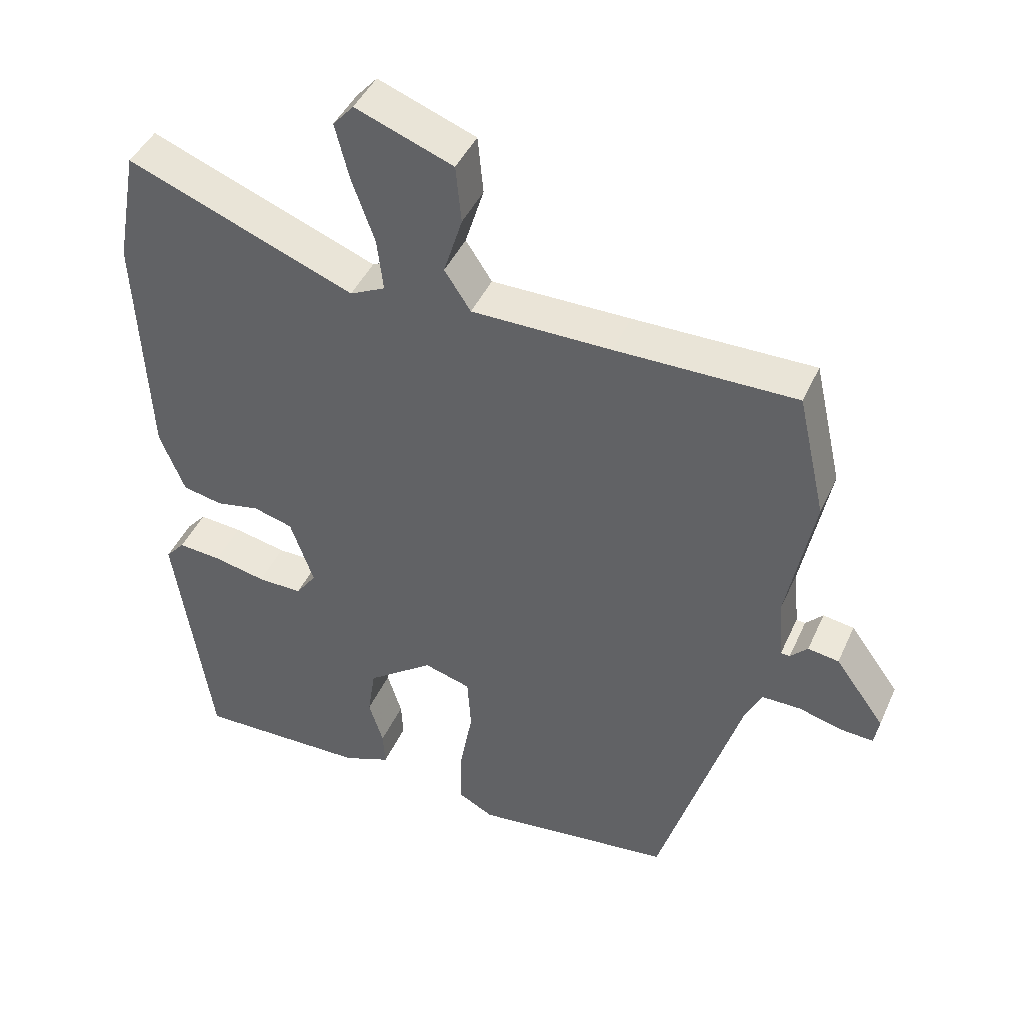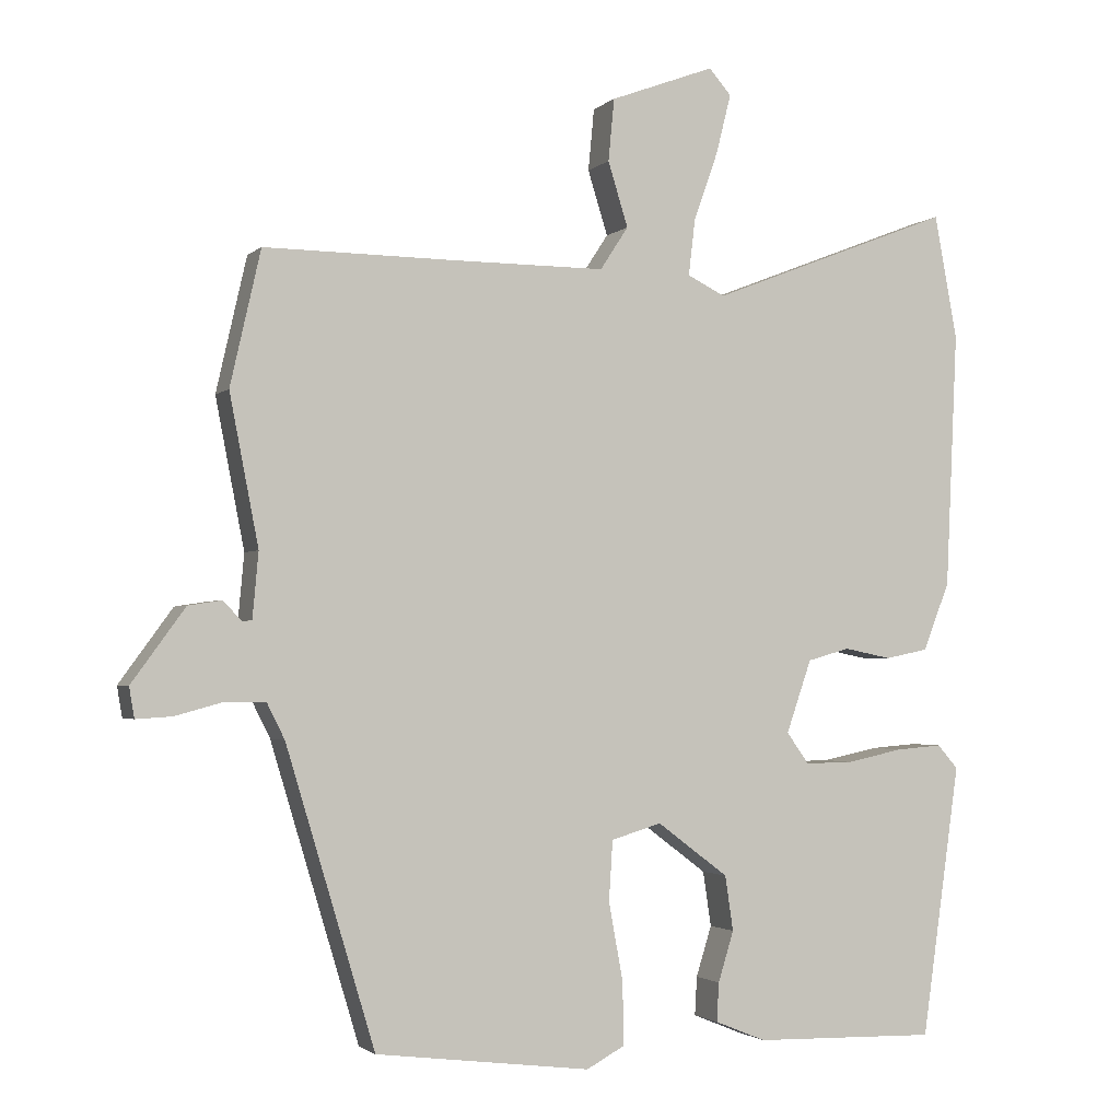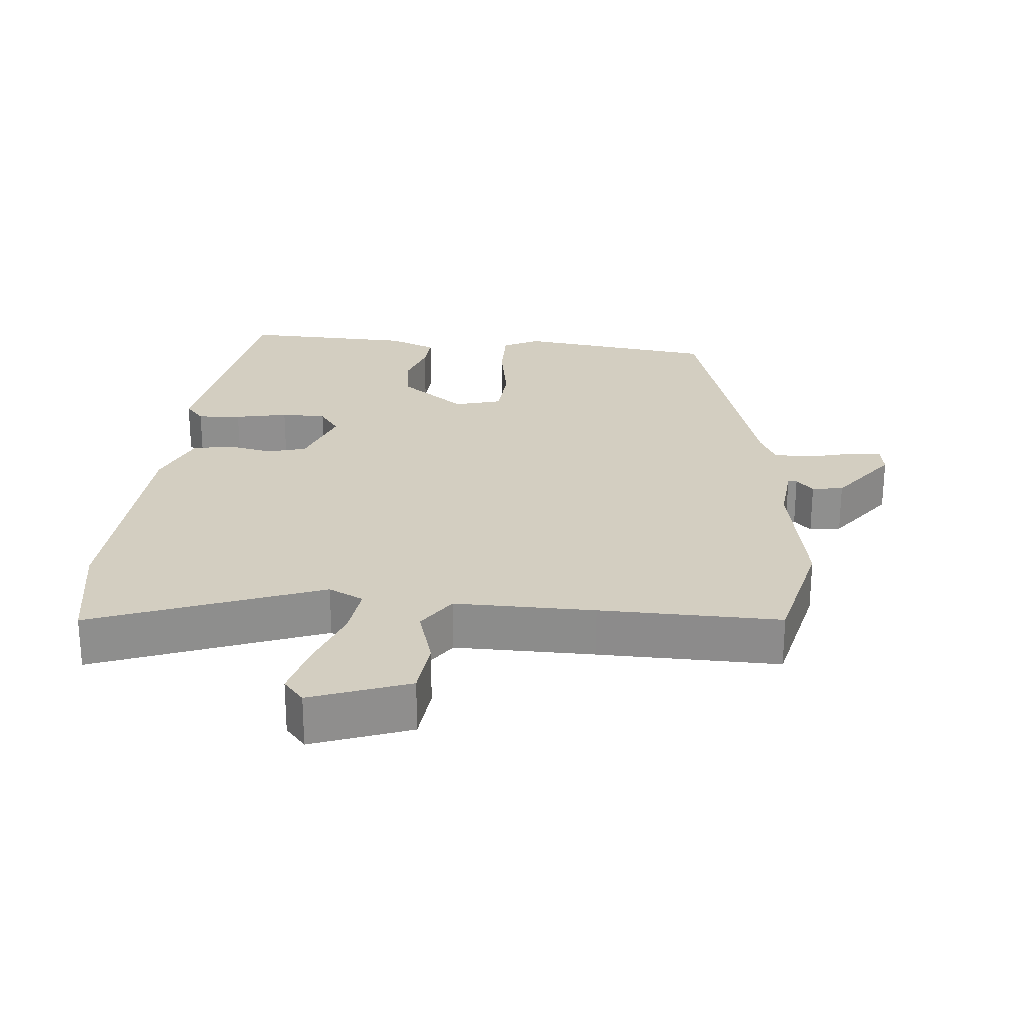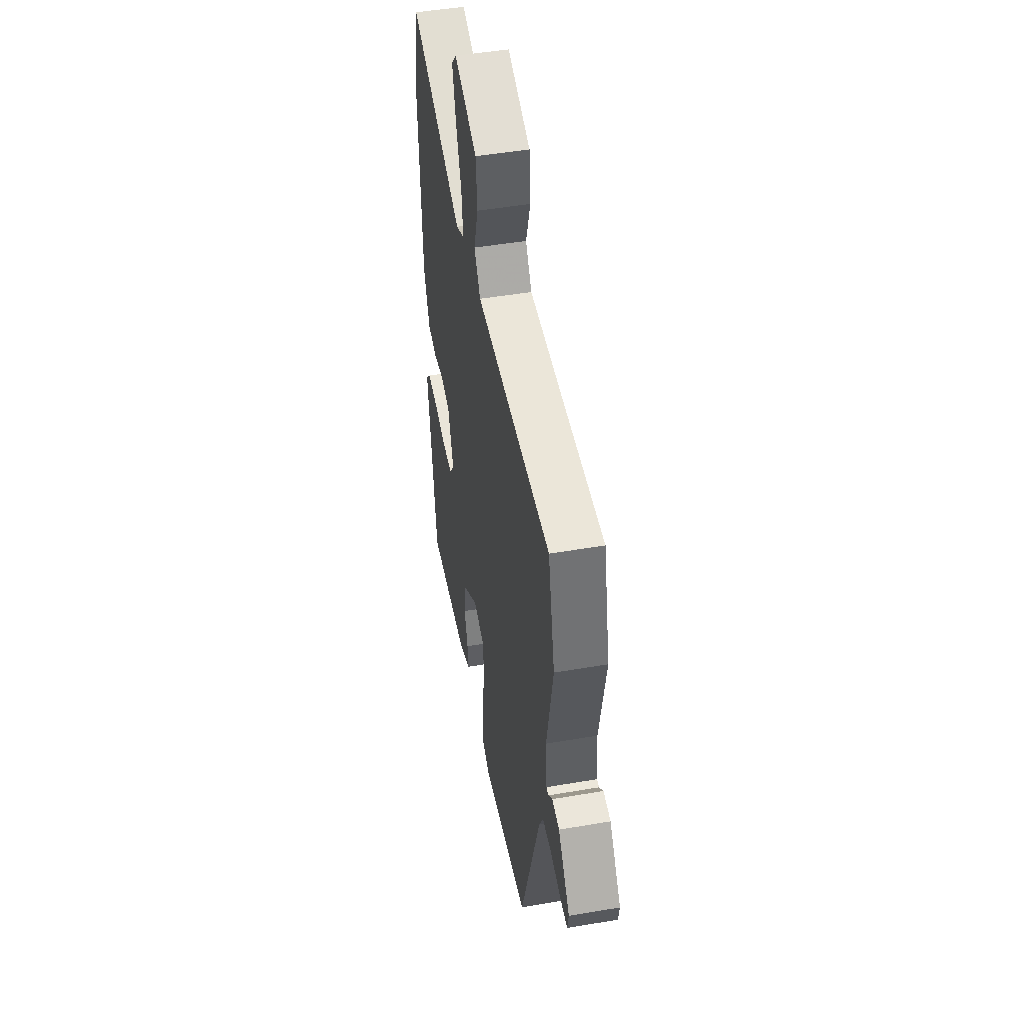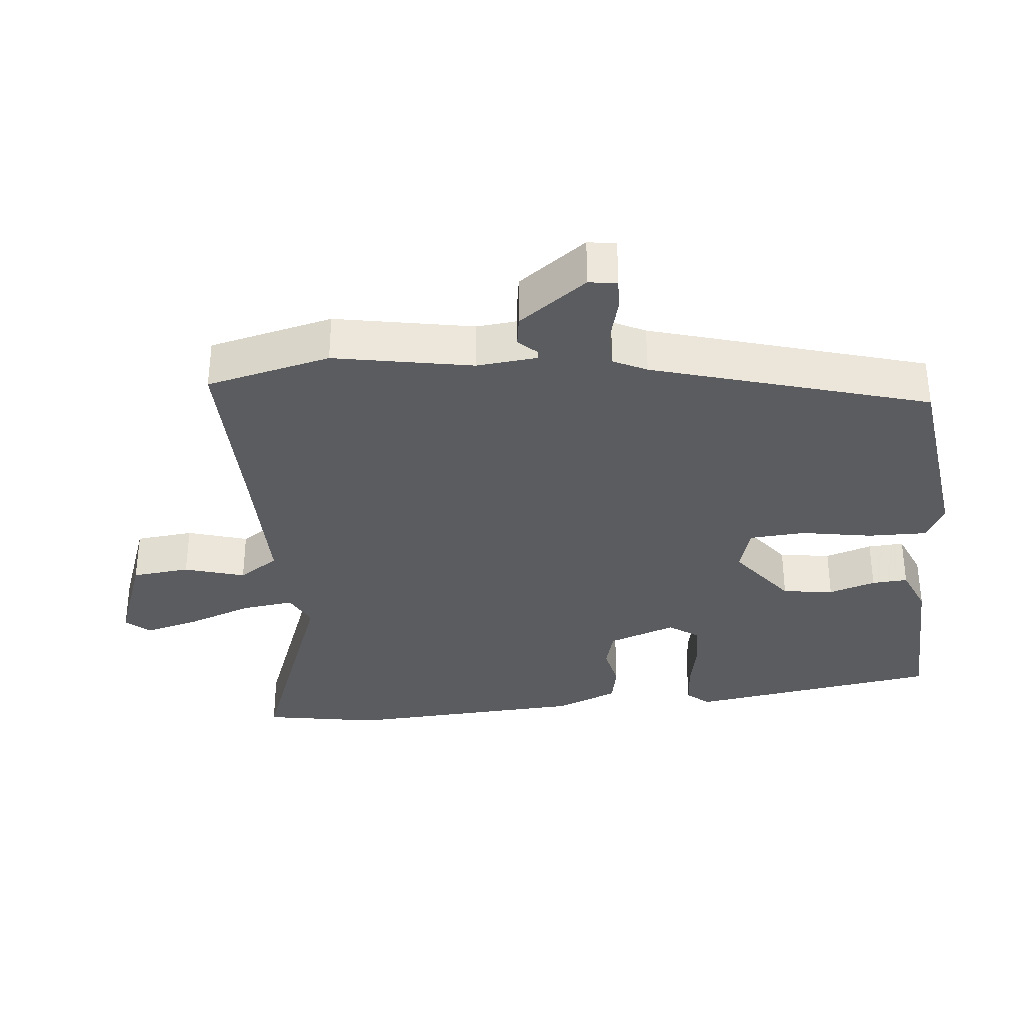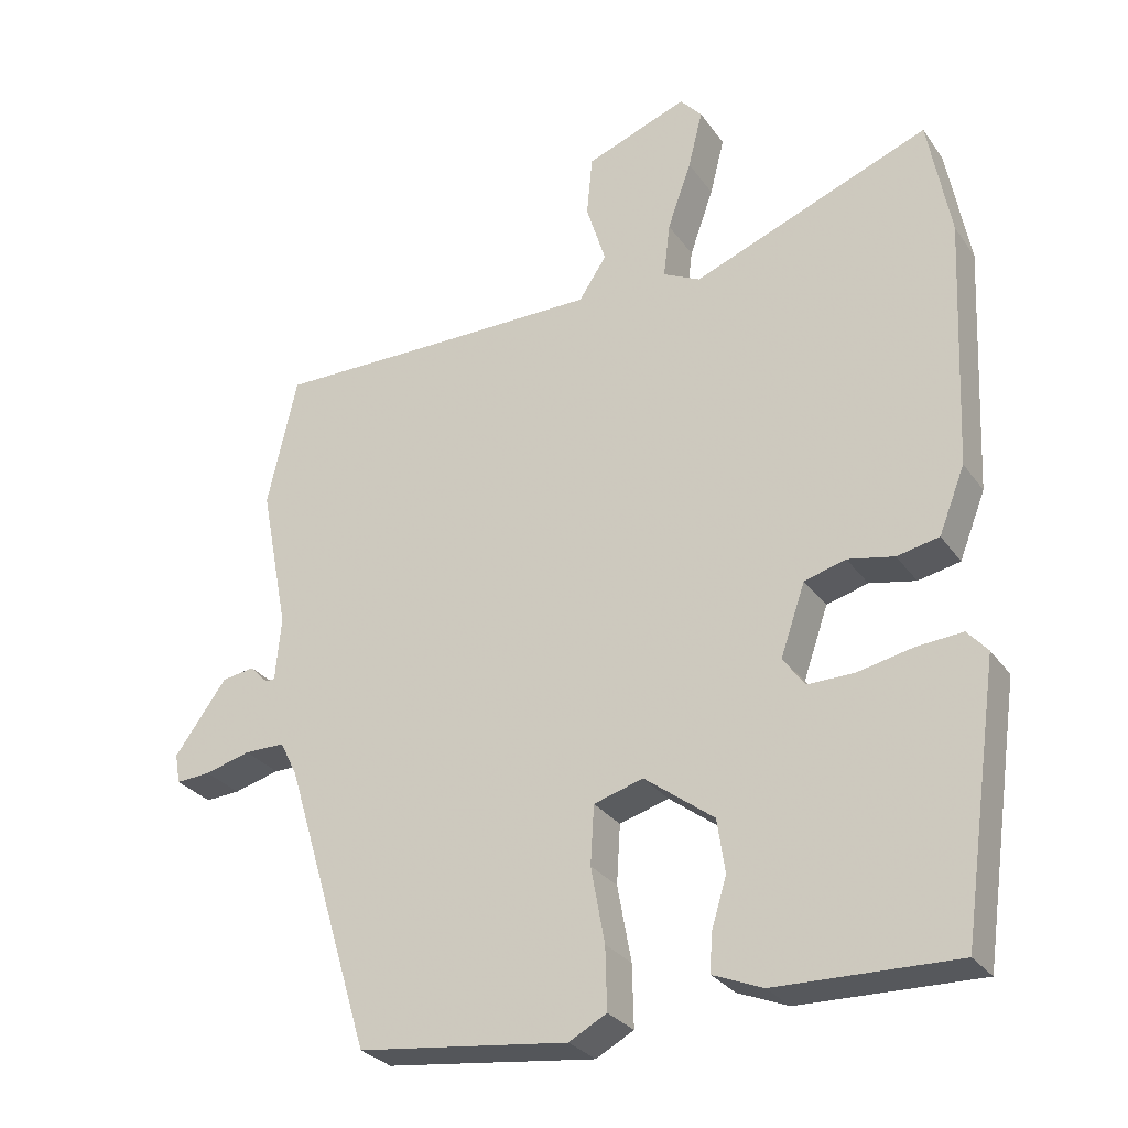
<metadata>
{"format":"obj","ext":"obj","renderer":"f3d","projection":"perspective","resolution":1024,"background":"white","views":[{"elev":43.9,"azim":23.2,"up":"+Z"},{"elev":-2.2,"azim":158.2,"up":"+Z"},{"elev":25.0,"azim":5.8,"up":"+Y"},{"elev":47.9,"azim":79.1,"up":"+Z"},{"elev":-34.0,"azim":96.2,"up":"+Y"},{"elev":-28.8,"azim":-151.7,"up":"+Z"}]}
</metadata>
<code>
v 0.494 0.07 0.526
v 0.535 0.07 0.345
v 0.496 0.07 0.144
v 0.504 0.07 0.056
v 0.517 0.07 0.055
v 0.542 0.07 0.081
v 0.587 0.07 0.074
v 0.659 0.07 -0.025
v 0.652 0.07 -0.066
v 0.604 0.07 -0.063
v 0.541 0.07 -0.046
v 0.485 0.07 -0.046
v 0.461 0.07 -0.094
v 0.341 0.07 -0.492
v 0.051 0.07 -0.528
v -0.001 0.07 -0.5
v 0.001 0.07 -0.415
v 0.02 0.07 -0.311
v 0.015 0.07 -0.23
v -0.053 0.07 -0.21
v -0.149 0.07 -0.282
v -0.16 0.07 -0.356
v -0.139 0.07 -0.424
v -0.136 0.07 -0.476
v -0.205 0.07 -0.504
v -0.453 0.07 -0.51
v -0.505 0.07 -0.144
v -0.477 0.07 -0.112
v -0.414 0.07 -0.117
v -0.338 0.07 -0.133
v -0.273 0.07 -0.134
v -0.243 0.07 -0.092
v -0.277 0.07 0.006
v -0.334 0.07 0.022
v -0.398 0.07 0.009
v -0.456 0.07 0.021
v -0.492 0.07 0.112
v -0.508 0.07 0.458
v -0.477 0.07 0.626
v -0.148 0.07 0.498
v -0.097 0.07 0.523
v -0.106 0.07 0.599
v -0.139 0.07 0.692
v -0.159 0.07 0.772
v -0.129 0.07 0.806
v 0.012 0.07 0.753
v 0.02 0.07 0.669
v -0.007 0.07 0.582
v 0.031 0.07 0.524
v 0.233 0.07 0.524
v 0.494 0 0.526
v 0.535 0 0.345
v 0.496 0 0.144
v 0.504 0 0.056
v 0.517 0 0.055
v 0.542 0 0.081
v 0.587 0 0.074
v 0.659 0 -0.025
v 0.652 0 -0.066
v 0.604 0 -0.063
v 0.541 0 -0.046
v 0.485 0 -0.046
v 0.461 0 -0.094
v 0.341 0 -0.492
v 0.051 0 -0.528
v -0.001 0 -0.5
v 0.001 0 -0.415
v 0.02 0 -0.311
v 0.015 0 -0.23
v -0.053 0 -0.21
v -0.149 0 -0.282
v -0.16 0 -0.356
v -0.139 0 -0.424
v -0.136 0 -0.476
v -0.205 0 -0.504
v -0.453 0 -0.51
v -0.505 0 -0.144
v -0.477 0 -0.112
v -0.414 0 -0.117
v -0.338 0 -0.133
v -0.273 0 -0.134
v -0.243 0 -0.092
v -0.277 0 0.006
v -0.334 0 0.022
v -0.398 0 0.009
v -0.456 0 0.021
v -0.492 0 0.112
v -0.508 0 0.458
v -0.477 0 0.626
v -0.148 0 0.498
v -0.097 0 0.523
v -0.106 0 0.599
v -0.139 0 0.692
v -0.159 0 0.772
v -0.129 0 0.806
v 0.012 0 0.753
v 0.02 0 0.669
v -0.007 0 0.582
v 0.031 0 0.524
v 0.233 0 0.524
f 46 47 48
f 45 46 48
f 44 45 48
f 43 44 48
f 42 43 48
f 41 42 48 49
f 40 41 49 50
f 38 39 40
f 37 38 40
f 36 37 40
f 35 36 40
f 34 35 40
f 1 2 3
f 50 1 3
f 40 50 3
f 34 40 3
f 33 34 3
f 28 29 30
f 27 28 30
f 26 27 30
f 25 26 30
f 24 25 30
f 23 24 30
f 22 23 30
f 21 22 30 31
f 20 21 31 32
f 16 17 18
f 15 16 18
f 14 15 18
f 13 14 18
f 12 13 18 19
f 9 10 11
f 8 9 11
f 7 8 11
f 6 7 11
f 5 6 11
f 4 5 11 12
f 20 32 33
f 19 20 33
f 12 19 33
f 4 12 33
f 3 4 33
f 98 97 96
f 98 96 95
f 98 95 94
f 98 94 93
f 98 93 92
f 99 98 92 91
f 100 99 91 90
f 90 89 88
f 90 88 87
f 90 87 86
f 90 86 85
f 90 85 84
f 53 52 51
f 53 51 100
f 53 100 90
f 53 90 84
f 53 84 83
f 80 79 78
f 80 78 77
f 80 77 76
f 80 76 75
f 80 75 74
f 80 74 73
f 80 73 72
f 81 80 72 71
f 82 81 71 70
f 68 67 66
f 68 66 65
f 68 65 64
f 68 64 63
f 69 68 63 62
f 61 60 59
f 61 59 58
f 61 58 57
f 61 57 56
f 61 56 55
f 62 61 55 54
f 83 82 70
f 83 70 69
f 83 69 62
f 83 62 54
f 83 54 53
f 1 51 52 2
f 2 52 53 3
f 3 53 54 4
f 4 54 55 5
f 5 55 56 6
f 6 56 57 7
f 7 57 58 8
f 8 58 59 9
f 9 59 60 10
f 10 60 61 11
f 11 61 62 12
f 12 62 63 13
f 13 63 64 14
f 14 64 65 15
f 15 65 66 16
f 16 66 67 17
f 17 67 68 18
f 18 68 69 19
f 19 69 70 20
f 20 70 71 21
f 21 71 72 22
f 22 72 73 23
f 23 73 74 24
f 24 74 75 25
f 25 75 76 26
f 26 76 77 27
f 27 77 78 28
f 28 78 79 29
f 29 79 80 30
f 30 80 81 31
f 31 81 82 32
f 32 82 83 33
f 33 83 84 34
f 34 84 85 35
f 35 85 86 36
f 36 86 87 37
f 37 87 88 38
f 38 88 89 39
f 39 89 90 40
f 40 90 91 41
f 41 91 92 42
f 42 92 93 43
f 43 93 94 44
f 44 94 95 45
f 45 95 96 46
f 46 96 97 47
f 47 97 98 48
f 48 98 99 49
f 49 99 100 50
f 50 100 51 1

</code>
